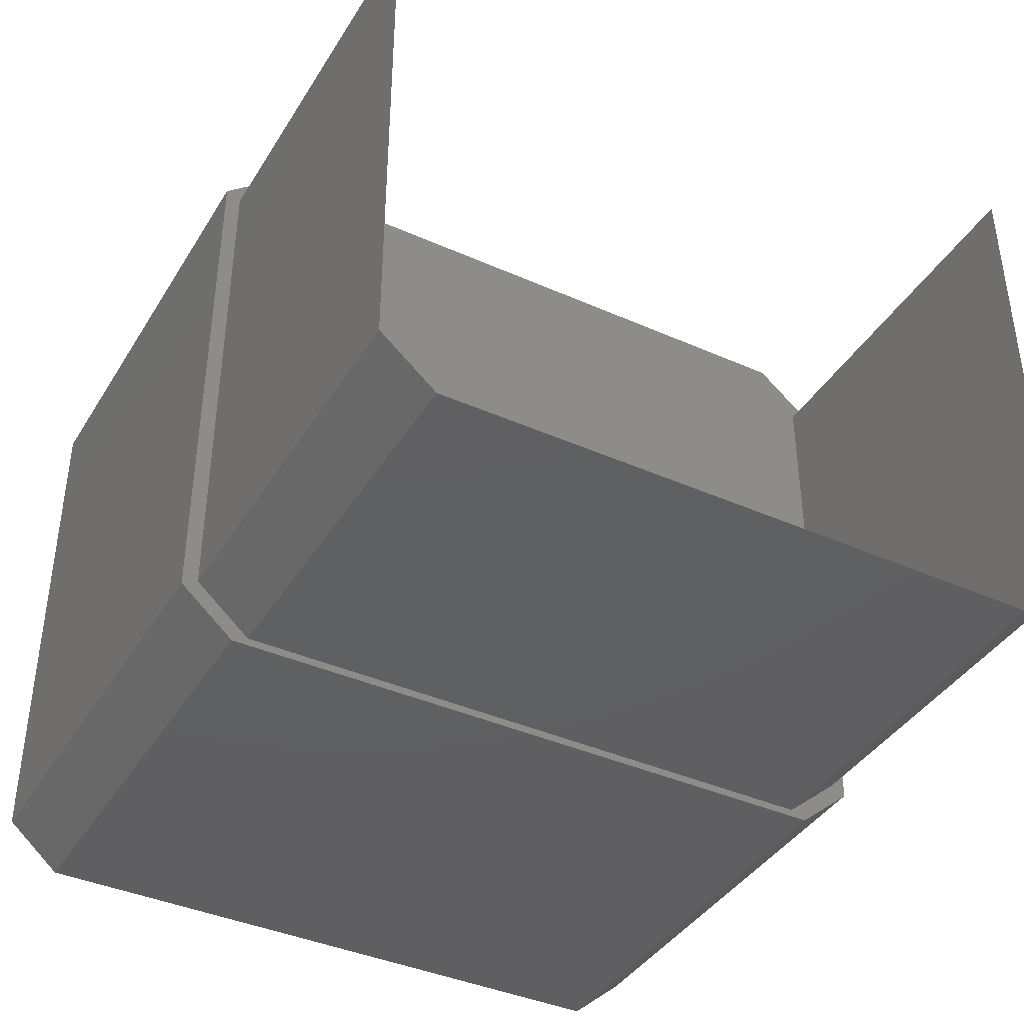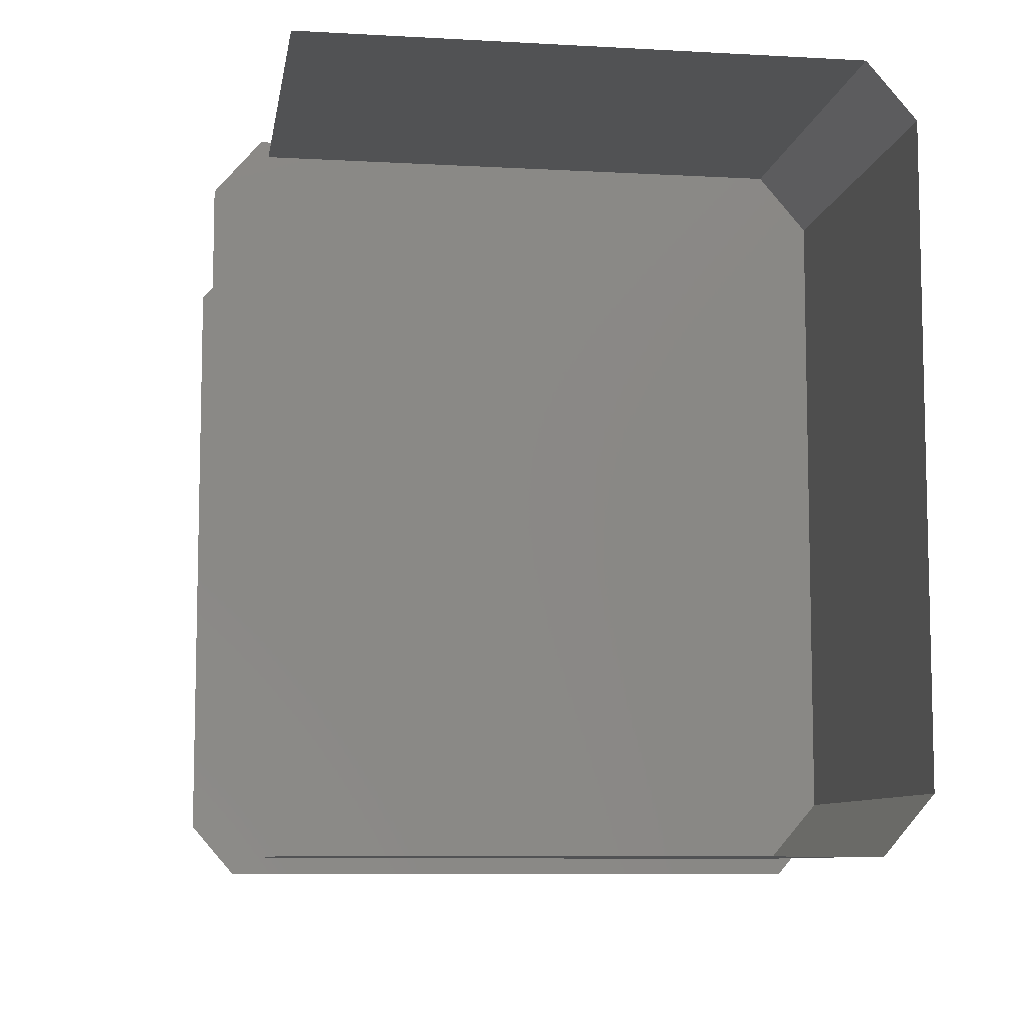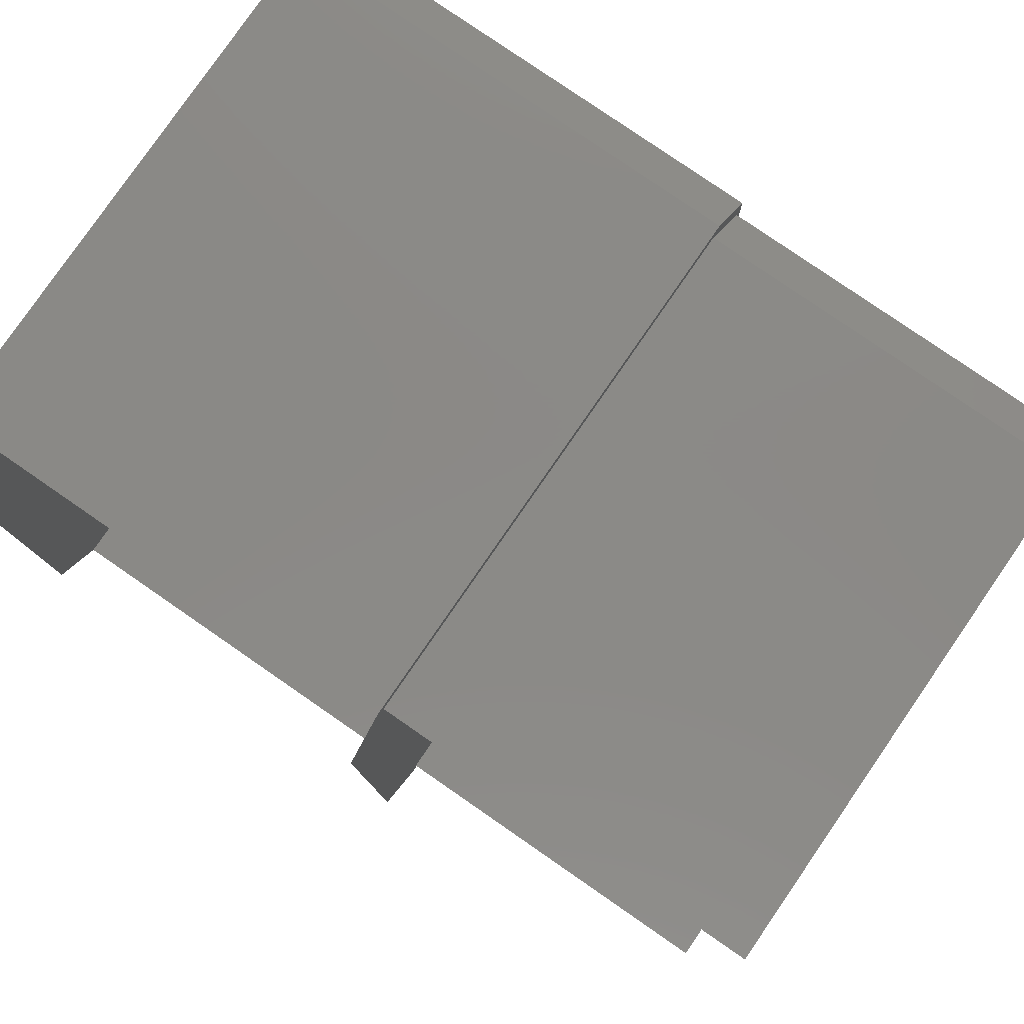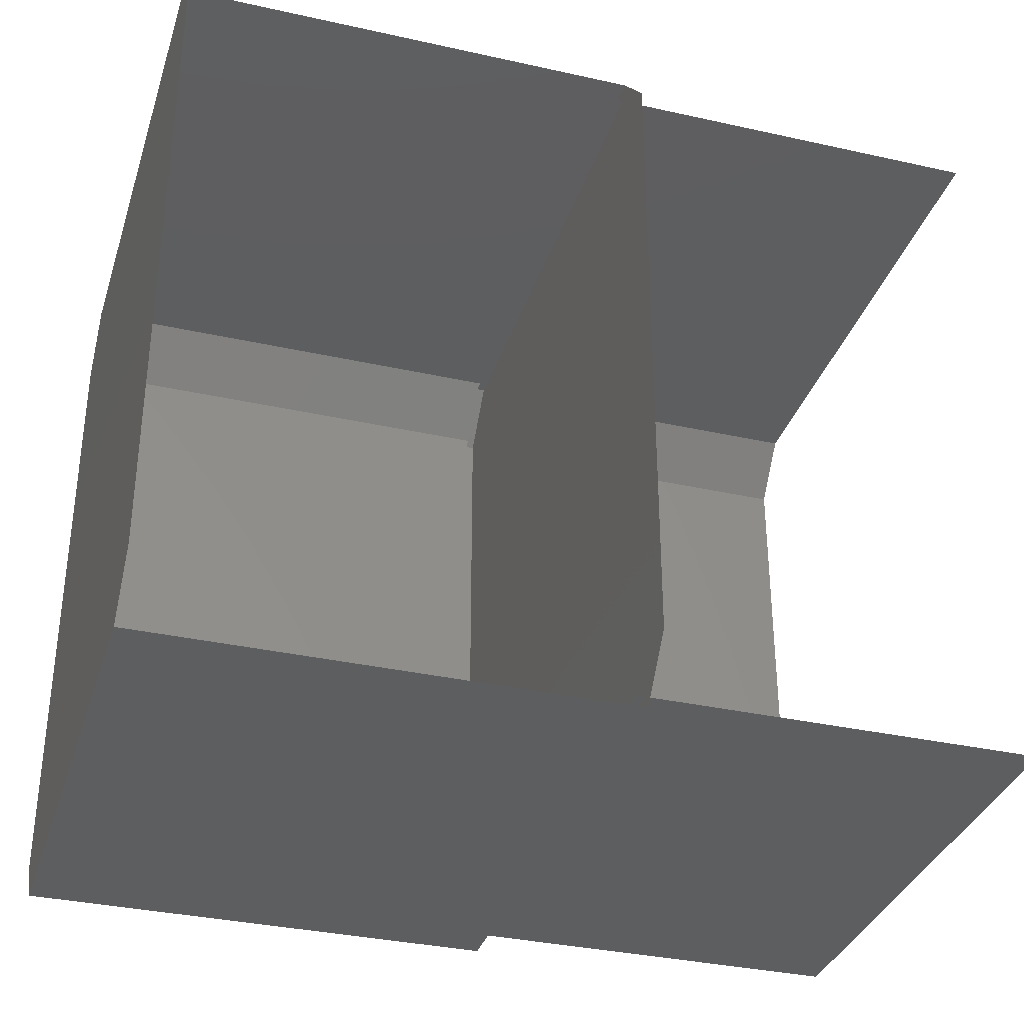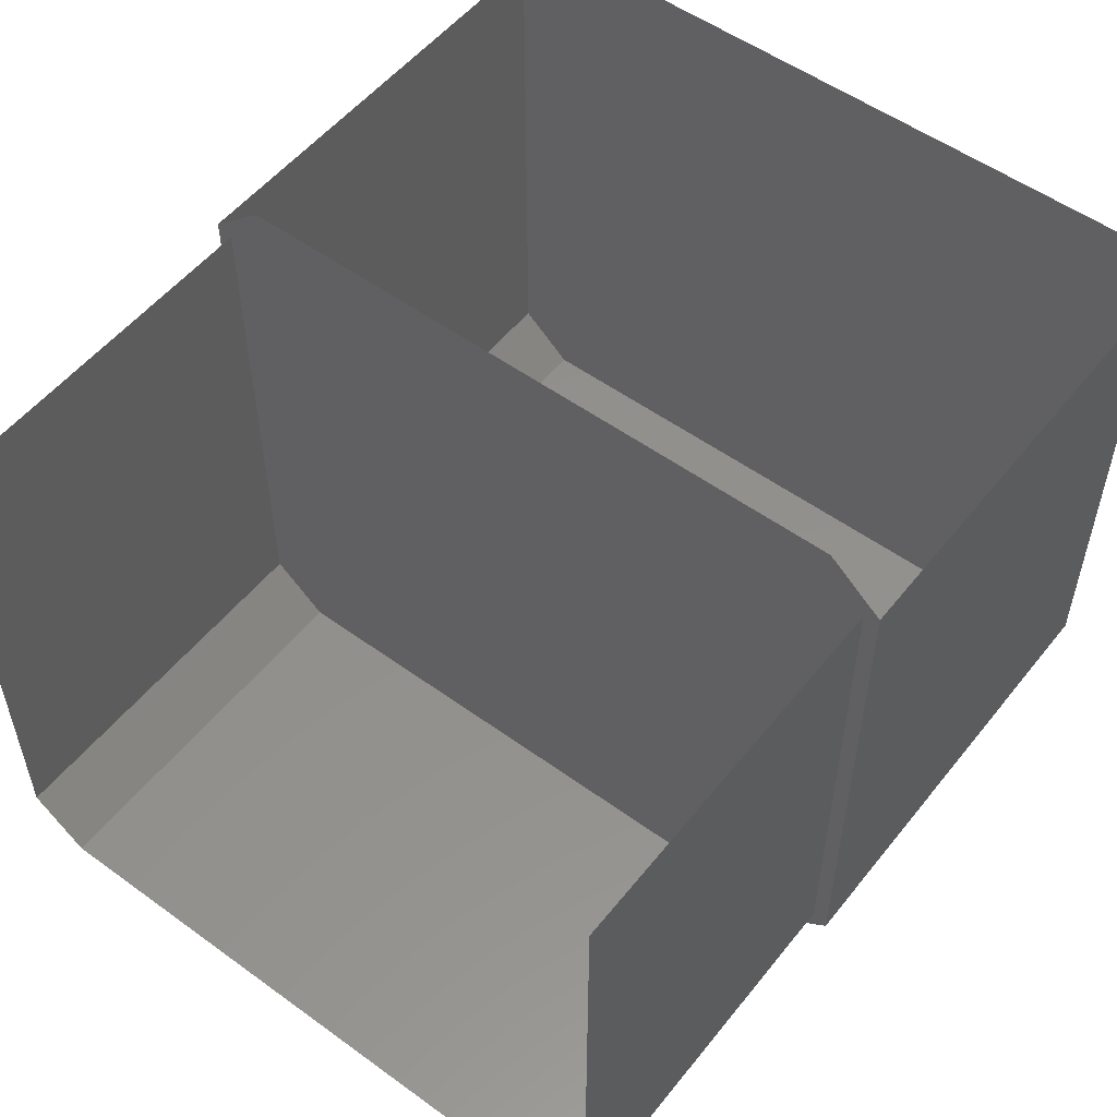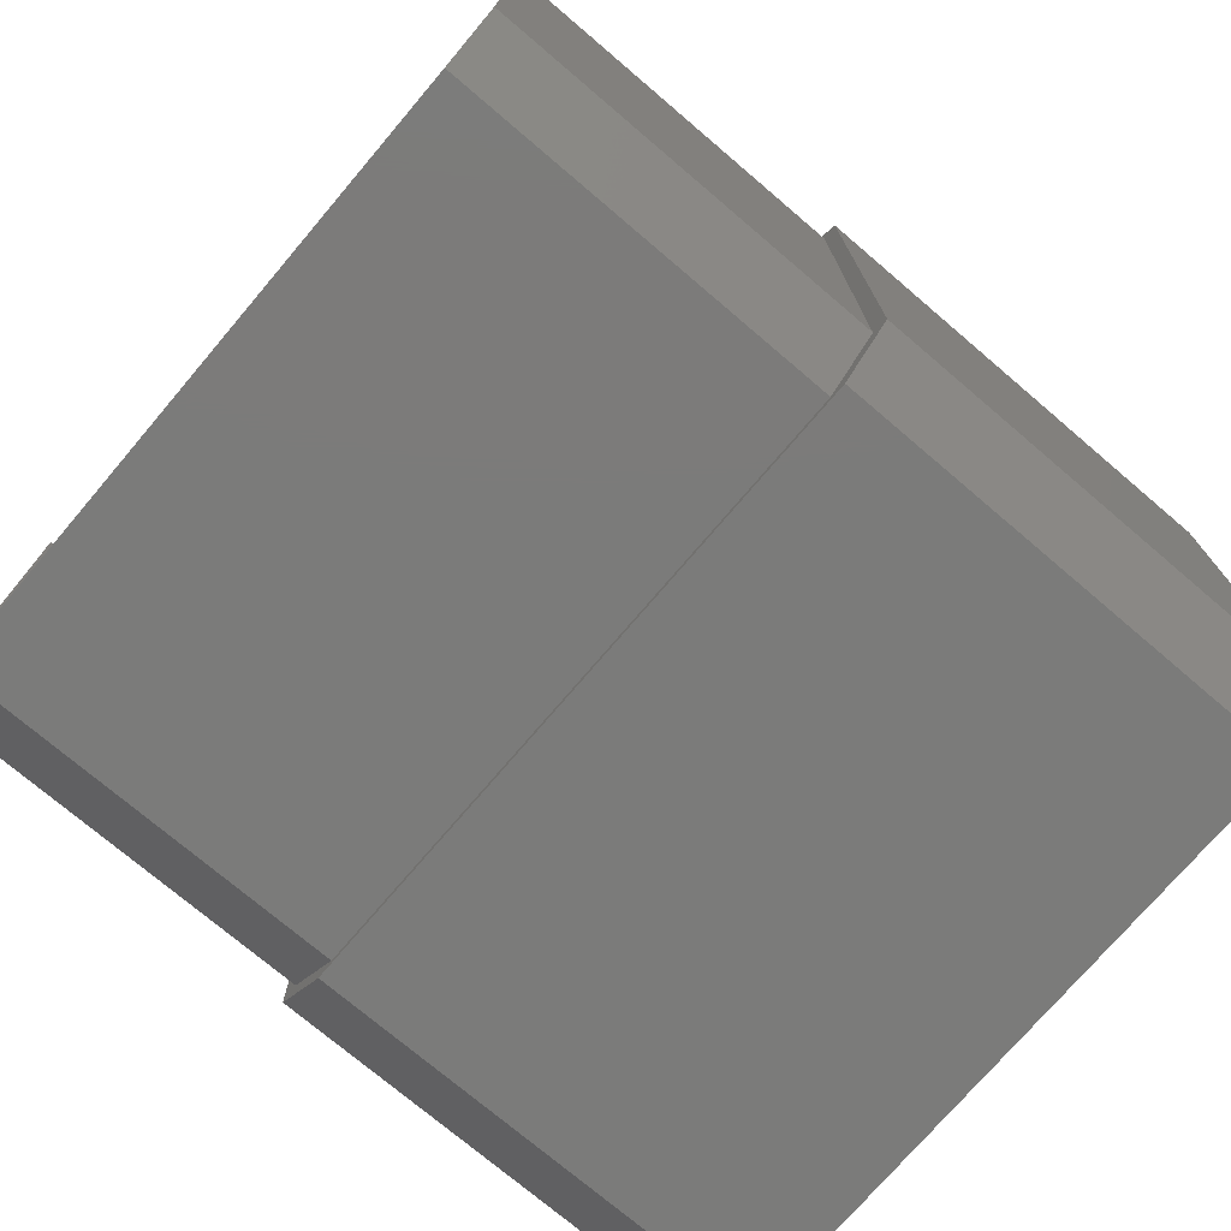
<metadata>
{"format":"stl","ext":"stl","renderer":"f3d","projection":"perspective","resolution":1024,"background":"white","views":[{"elev":-40.0,"azim":-118.8,"up":"+Y"},{"elev":-8.5,"azim":-98.7,"up":"+Z"},{"elev":80.0,"azim":-145.4,"up":"+Z"},{"elev":-34.3,"azim":163.2,"up":"+Z"},{"elev":53.6,"azim":-52.3,"up":"+Y"},{"elev":-74.4,"azim":-40.4,"up":"+Y"}]}
</metadata>
<code>
# stl→obj: 28 verts, 32 faces
v 3.629 -10.05 -2.271
v 3.629 -10.05 -1.861
v 3.629 -10.08 -2.306
v 3.629 -10.08 -1.826
v 3.629 -10.43 -2.306
v 3.629 -10.43 -1.826
v 3.629 -10.46 -2.271
v 3.629 -10.46 -1.861
v 3.929 -10.46 -2.271
v 3.929 -10.46 -1.861
v 3.929 -10.43 -2.306
v 3.929 -10.43 -1.826
v 3.929 -10.08 -1.826
v 3.929 -10.08 -2.306
v 3.929 -10.05 -2.271
v 3.929 -10.05 -1.861
v 3.634 -10.42 -2.296
v 3.634 -10.45 -2.261
v 3.384 -10.42 -2.296
v 3.384 -10.45 -2.261
v 3.384 -10.45 -1.871
v 3.634 -10.45 -1.871
v 3.634 -10.09 -2.296
v 3.384 -10.09 -2.296
v 3.634 -10.42 -1.836
v 3.384 -10.42 -1.836
v 3.634 -10.09 -1.836
v 3.384 -10.09 -1.836
f 1 2 3
f 2 3 4
f 3 4 5
f 4 5 6
f 5 6 7
f 6 7 8
f 9 10 11
f 10 11 12
f 11 12 13
f 11 14 13
f 14 13 15
f 13 15 16
f 17 18 19
f 18 19 20
f 14 11 3
f 11 3 5
f 21 22 20
f 22 20 18
f 11 9 5
f 9 5 7
f 8 10 7
f 10 7 9
f 6 12 8
f 12 8 10
f 4 13 6
f 13 6 12
f 23 17 24
f 17 24 19
f 22 25 21
f 25 21 26
f 25 27 26
f 27 26 28

</code>
